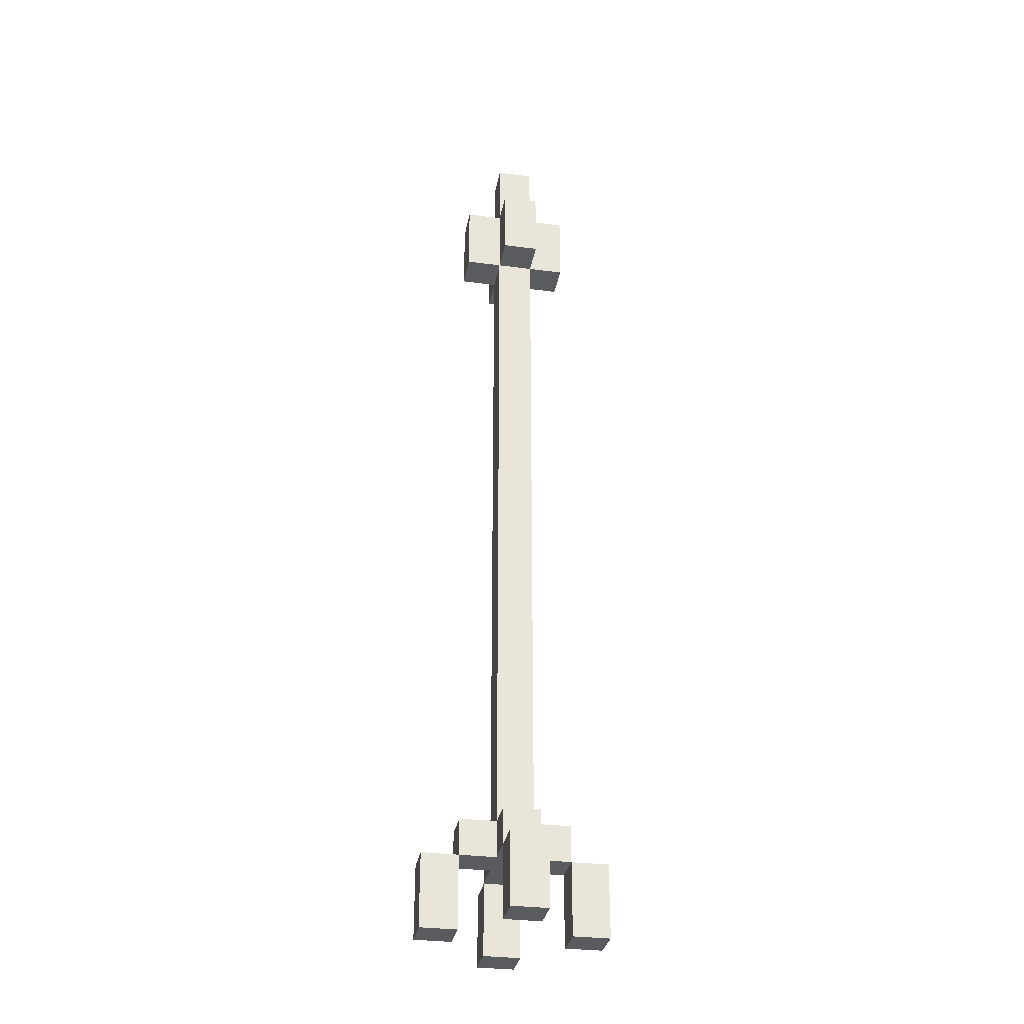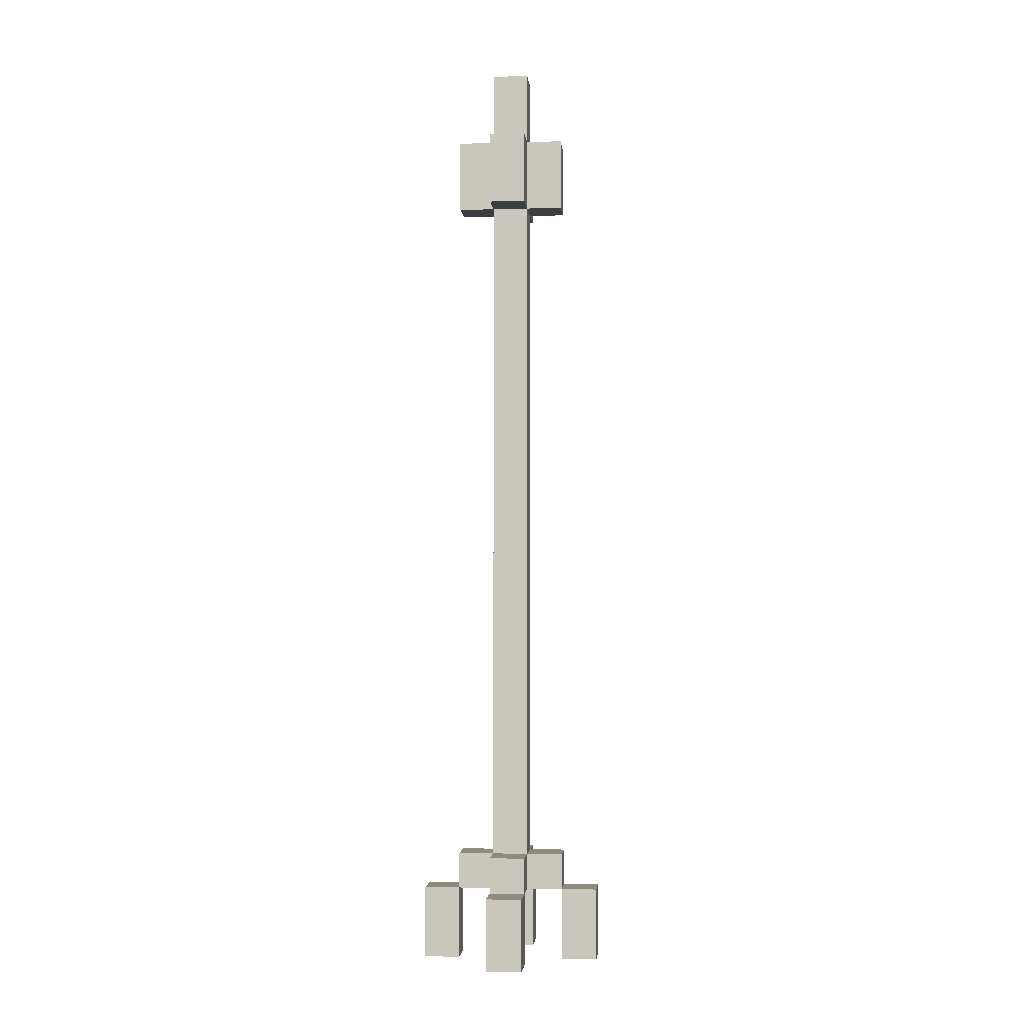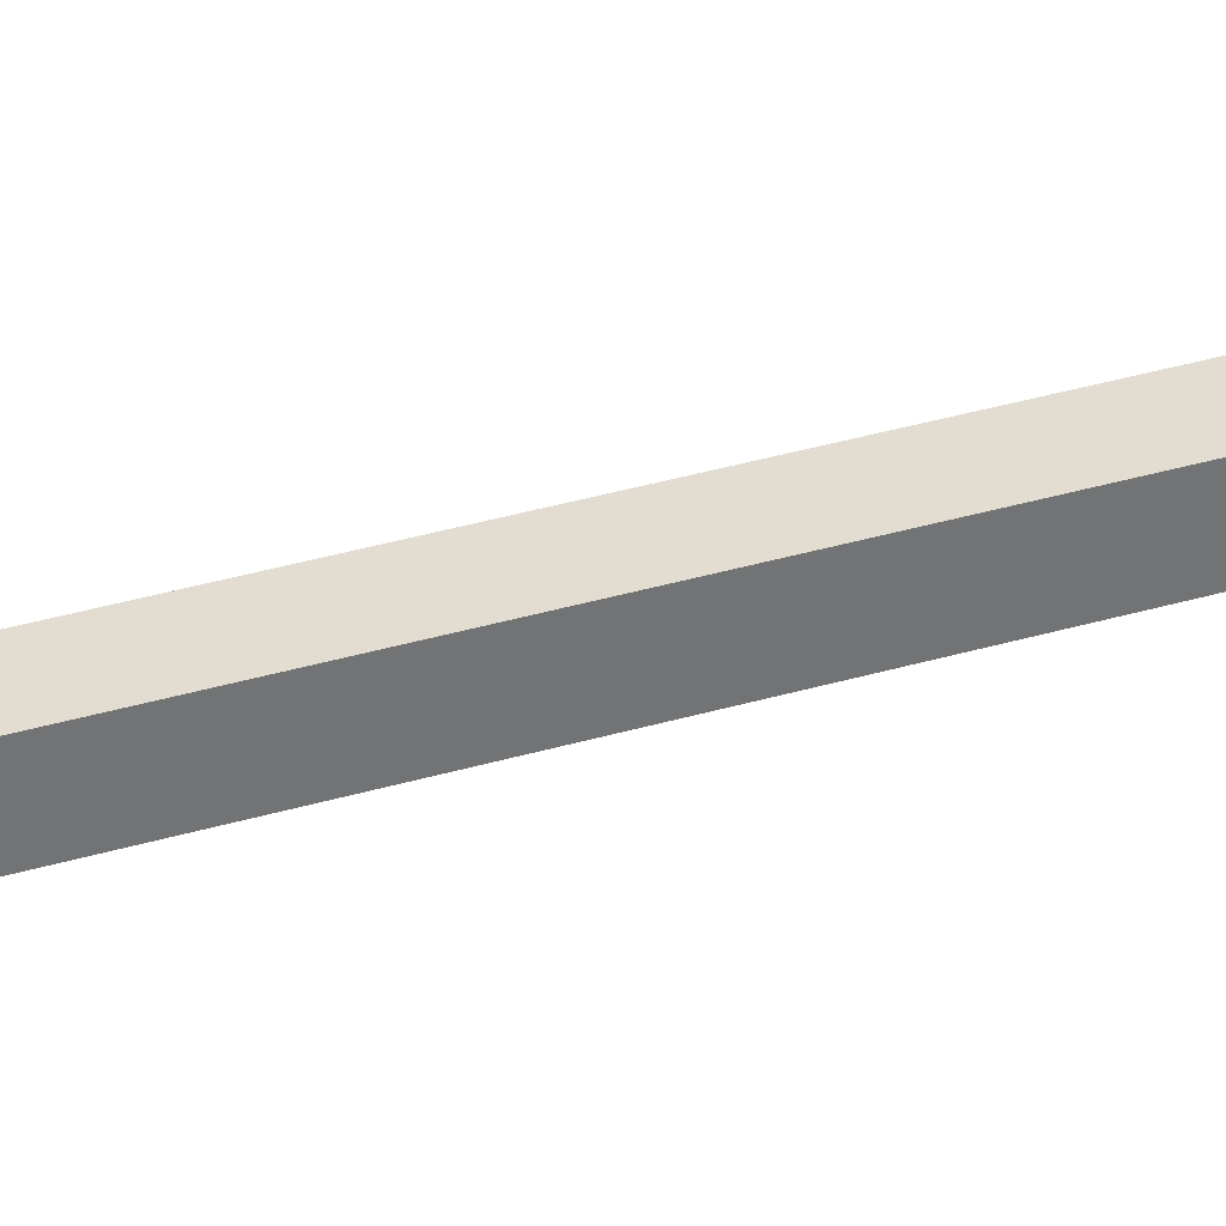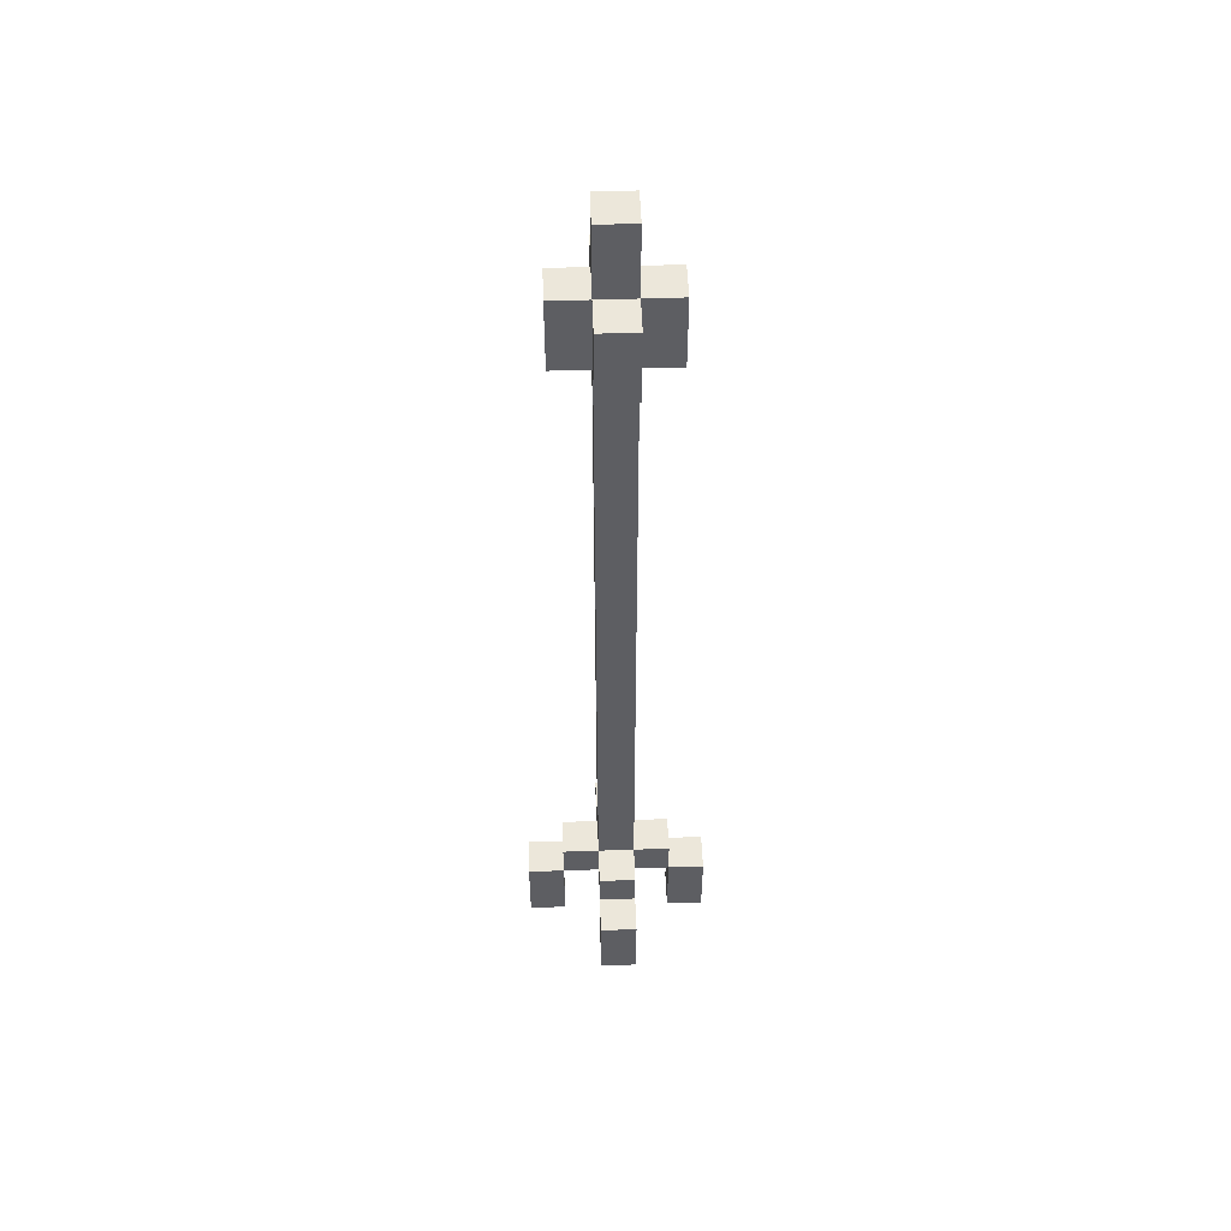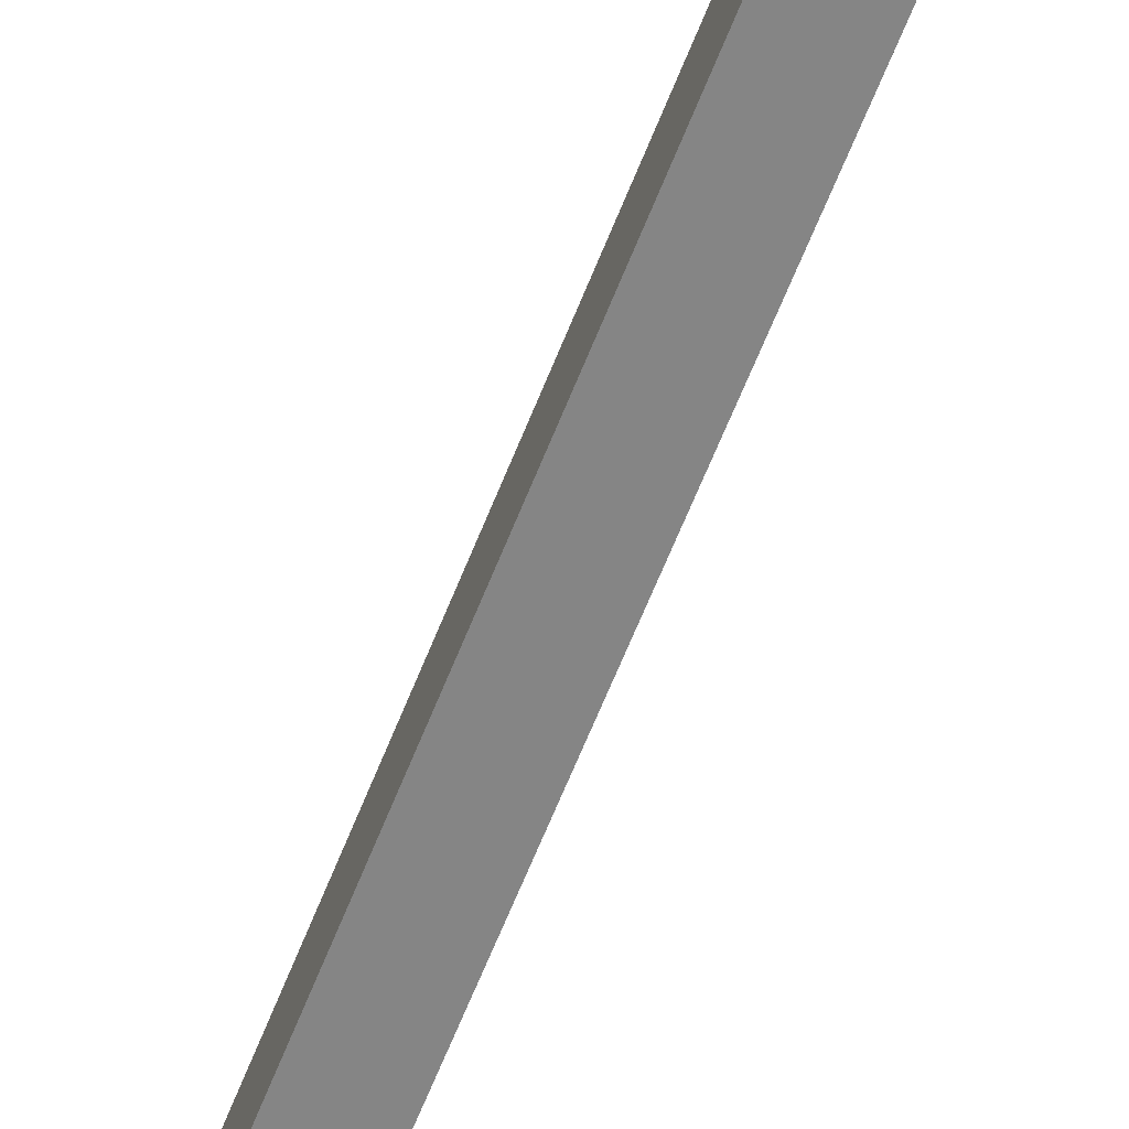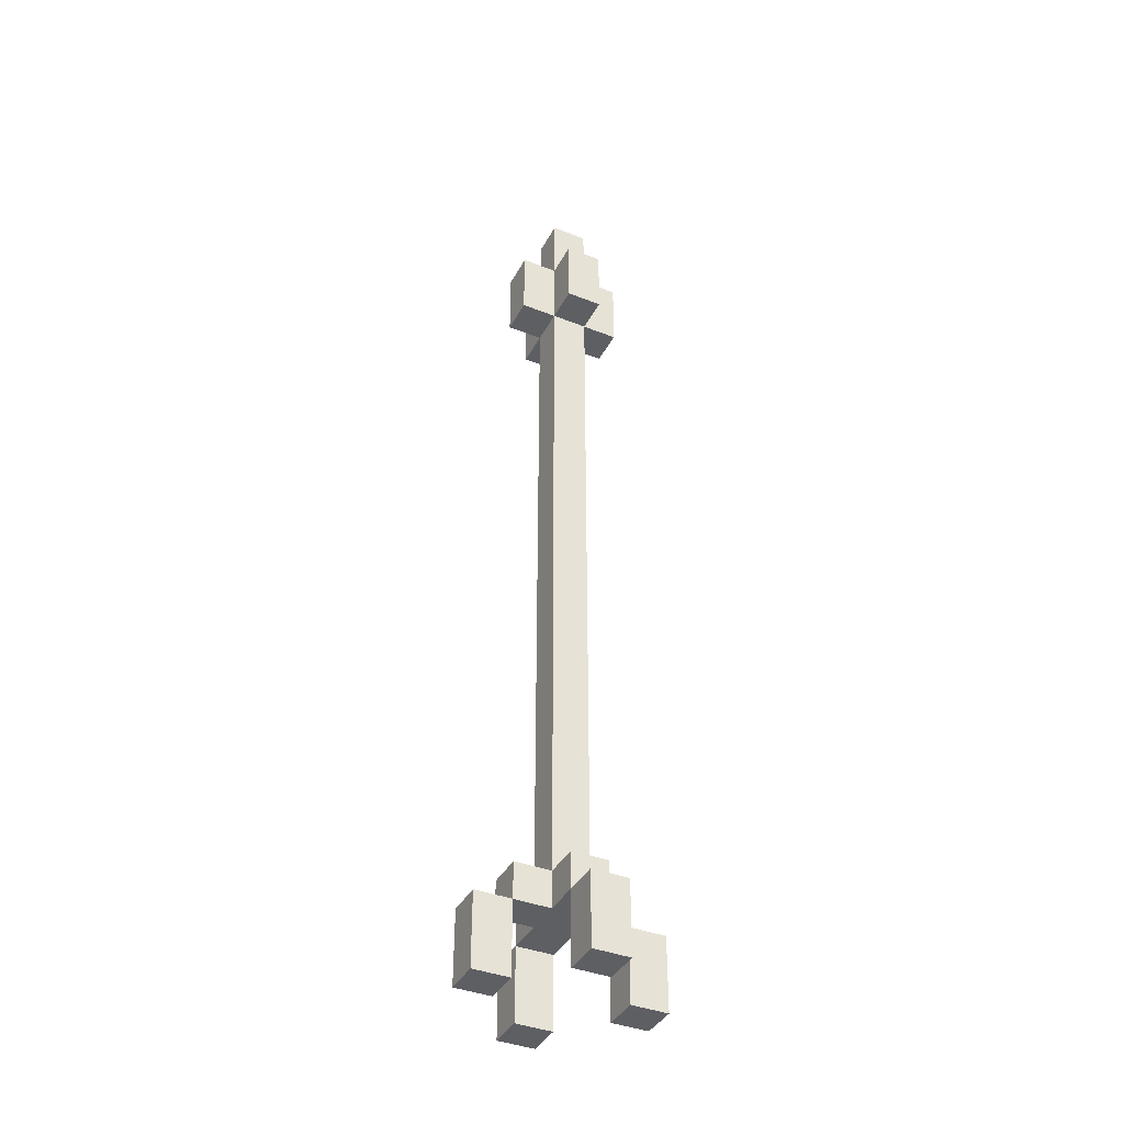
<metadata>
{"format":"obj","ext":"obj","renderer":"f3d","projection":"perspective","resolution":1024,"background":"white","views":[{"elev":-32.0,"azim":79.7,"up":"+Y"},{"elev":-3.1,"azim":95.4,"up":"+Y"},{"elev":35.4,"azim":-111.5,"up":"+Z"},{"elev":51.3,"azim":177.9,"up":"+Y"},{"elev":-61.8,"azim":158.8,"up":"+Z"},{"elev":-39.8,"azim":154.1,"up":"+Y"}]}
</metadata>
<code>
o
v 2.2 2 -2.6
v 2.2 2 -2.7
v 2.2 2.2 -2.6
v 2.2 2.2 -2.7
v 2.3 2.2 -2.6
v 2.3 2.2 -2.7
v 2.3 2.3 -2.6
v 2.3 2.3 -2.7
v 2.3 4.2 -2.6
v 2.3 4.2 -2.7
v 2.3 4.4 -2.6
v 2.3 4.4 -2.7
v 2.4 2 -2.4
v 2.4 2 -2.5
v 2.4 2 -2.8
v 2.4 2 -2.9
v 2.4 2.2 -2.4
v 2.4 2.2 -2.5
v 2.4 2.2 -2.6
v 2.4 2.2 -2.7
v 2.4 2.2 -2.8
v 2.4 2.2 -2.9
v 2.4 2.3 -2.5
v 2.4 2.3 -2.6
v 2.4 2.3 -2.7
v 2.4 2.3 -2.8
v 2.4 4.2 -2.5
v 2.4 4.2 -2.6
v 2.4 4.2 -2.7
v 2.4 4.2 -2.8
v 2.4 4.4 -2.5
v 2.4 4.4 -2.6
v 2.4 4.4 -2.7
v 2.4 4.4 -2.8
v 2.4 4.6 -2.6
v 2.4 4.6 -2.7
v 2.6 2 -2.6
v 2.6 2 -2.7
v 2.6 2.2 -2.6
v 2.6 2.2 -2.7
v 2.3 2 -2.6
v 2.3 2 -2.7
v 2.3 2.2 -2.6
v 2.3 2.2 -2.7
v 2.5 2 -2.4
v 2.5 2 -2.5
v 2.5 2 -2.8
v 2.5 2 -2.9
v 2.5 2.2 -2.4
v 2.5 2.2 -2.5
v 2.5 2.2 -2.6
v 2.5 2.2 -2.7
v 2.5 2.2 -2.8
v 2.5 2.2 -2.9
v 2.5 2.3 -2.5
v 2.5 2.3 -2.6
v 2.5 2.3 -2.7
v 2.5 2.3 -2.8
v 2.5 4.2 -2.5
v 2.5 4.2 -2.6
v 2.5 4.2 -2.7
v 2.5 4.2 -2.8
v 2.5 4.4 -2.5
v 2.5 4.4 -2.6
v 2.5 4.4 -2.7
v 2.5 4.4 -2.8
v 2.5 4.6 -2.6
v 2.5 4.6 -2.7
v 2.6 2.2 -2.6
v 2.6 2.2 -2.7
v 2.6 2.3 -2.6
v 2.6 2.3 -2.7
v 2.6 4.2 -2.6
v 2.6 4.2 -2.7
v 2.6 4.4 -2.6
v 2.6 4.4 -2.7
v 2.7 2 -2.6
v 2.7 2 -2.7
v 2.7 2.2 -2.6
v 2.7 2.2 -2.7
v 2.4 2 -2.4
v 2.4 2.2 -2.4
v 2.5 2 -2.4
v 2.5 2.2 -2.4
v 2.4 2.2 -2.5
v 2.4 2.3 -2.5
v 2.4 4.2 -2.5
v 2.4 4.4 -2.5
v 2.5 2.2 -2.5
v 2.5 2.3 -2.5
v 2.5 4.2 -2.5
v 2.5 4.4 -2.5
v 2.2 2 -2.6
v 2.2 2.2 -2.6
v 2.3 2 -2.6
v 2.3 2.2 -2.6
v 2.3 2.3 -2.6
v 2.3 4.2 -2.6
v 2.3 4.4 -2.6
v 2.4 2.2 -2.6
v 2.4 2.3 -2.6
v 2.4 4.2 -2.6
v 2.4 4.4 -2.6
v 2.4 4.6 -2.6
v 2.5 2.2 -2.6
v 2.5 2.3 -2.6
v 2.5 4.2 -2.6
v 2.5 4.4 -2.6
v 2.5 4.6 -2.6
v 2.6 2 -2.6
v 2.6 2.2 -2.6
v 2.6 2.3 -2.6
v 2.6 4.2 -2.6
v 2.6 4.4 -2.6
v 2.7 2 -2.6
v 2.7 2.2 -2.6
v 2.4 2 -2.8
v 2.4 2.2 -2.8
v 2.5 2 -2.8
v 2.5 2.2 -2.8
v 2.4 2 -2.5
v 2.4 2.2 -2.5
v 2.5 2 -2.5
v 2.5 2.2 -2.5
v 2.2 2 -2.7
v 2.2 2.2 -2.7
v 2.3 2 -2.7
v 2.3 2.2 -2.7
v 2.3 2.3 -2.7
v 2.3 4.2 -2.7
v 2.3 4.4 -2.7
v 2.4 2.2 -2.7
v 2.4 2.3 -2.7
v 2.4 4.2 -2.7
v 2.4 4.4 -2.7
v 2.4 4.6 -2.7
v 2.5 2.2 -2.7
v 2.5 2.3 -2.7
v 2.5 4.2 -2.7
v 2.5 4.4 -2.7
v 2.5 4.6 -2.7
v 2.6 2 -2.7
v 2.6 2.2 -2.7
v 2.6 2.3 -2.7
v 2.6 4.2 -2.7
v 2.6 4.4 -2.7
v 2.7 2 -2.7
v 2.7 2.2 -2.7
v 2.4 2.2 -2.8
v 2.4 2.3 -2.8
v 2.4 4.2 -2.8
v 2.4 4.4 -2.8
v 2.5 2.2 -2.8
v 2.5 2.3 -2.8
v 2.5 4.2 -2.8
v 2.5 4.4 -2.8
v 2.4 2 -2.9
v 2.4 2.2 -2.9
v 2.5 2 -2.9
v 2.5 2.2 -2.9
v 2.4 2 -2.4
v 2.5 2 -2.4
v 2.4 2 -2.5
v 2.5 2 -2.5
v 2.2 2 -2.6
v 2.3 2 -2.6
v 2.6 2 -2.6
v 2.7 2 -2.6
v 2.2 2 -2.7
v 2.3 2 -2.7
v 2.6 2 -2.7
v 2.7 2 -2.7
v 2.4 2 -2.8
v 2.5 2 -2.8
v 2.4 2 -2.9
v 2.5 2 -2.9
v 2.4 2.2 -2.5
v 2.5 2.2 -2.5
v 2.3 2.2 -2.6
v 2.4 2.2 -2.6
v 2.5 2.2 -2.6
v 2.6 2.2 -2.6
v 2.3 2.2 -2.7
v 2.4 2.2 -2.7
v 2.5 2.2 -2.7
v 2.6 2.2 -2.7
v 2.4 2.2 -2.8
v 2.5 2.2 -2.8
v 2.4 4.2 -2.5
v 2.5 4.2 -2.5
v 2.3 4.2 -2.6
v 2.4 4.2 -2.6
v 2.5 4.2 -2.6
v 2.6 4.2 -2.6
v 2.3 4.2 -2.7
v 2.4 4.2 -2.7
v 2.5 4.2 -2.7
v 2.6 4.2 -2.7
v 2.4 4.2 -2.8
v 2.5 4.2 -2.8
v 2.4 2.2 -2.4
v 2.5 2.2 -2.4
v 2.4 2.2 -2.5
v 2.5 2.2 -2.5
v 2.2 2.2 -2.6
v 2.3 2.2 -2.6
v 2.6 2.2 -2.6
v 2.7 2.2 -2.6
v 2.2 2.2 -2.7
v 2.3 2.2 -2.7
v 2.6 2.2 -2.7
v 2.7 2.2 -2.7
v 2.4 2.2 -2.8
v 2.5 2.2 -2.8
v 2.4 2.2 -2.9
v 2.5 2.2 -2.9
v 2.4 2.3 -2.5
v 2.5 2.3 -2.5
v 2.3 2.3 -2.6
v 2.4 2.3 -2.6
v 2.5 2.3 -2.6
v 2.6 2.3 -2.6
v 2.3 2.3 -2.7
v 2.4 2.3 -2.7
v 2.5 2.3 -2.7
v 2.6 2.3 -2.7
v 2.4 2.3 -2.8
v 2.5 2.3 -2.8
v 2.4 4.4 -2.5
v 2.5 4.4 -2.5
v 2.3 4.4 -2.6
v 2.4 4.4 -2.6
v 2.5 4.4 -2.6
v 2.6 4.4 -2.6
v 2.3 4.4 -2.7
v 2.4 4.4 -2.7
v 2.5 4.4 -2.7
v 2.6 4.4 -2.7
v 2.4 4.4 -2.8
v 2.5 4.4 -2.8
v 2.4 4.6 -2.6
v 2.5 4.6 -2.6
v 2.4 4.6 -2.7
v 2.5 4.6 -2.7
f 3 2 1
f 4 2 3
f 7 6 5
f 8 6 7
f 11 10 9
f 12 10 11
f 17 14 13
f 18 14 17
f 21 16 15
f 22 16 21
f 23 19 18
f 24 19 23
f 25 21 20
f 26 21 25
f 28 25 24
f 29 25 28
f 31 28 27
f 32 28 31
f 33 30 29
f 34 30 33
f 35 33 32
f 36 33 35
f 39 38 37
f 40 38 39
f 41 42 43
f 43 42 44
f 45 46 49
f 49 46 50
f 47 48 53
f 53 48 54
f 50 51 55
f 55 51 56
f 52 53 57
f 57 53 58
f 56 57 60
f 60 57 61
f 59 60 63
f 63 60 64
f 61 62 65
f 65 62 66
f 64 65 67
f 67 65 68
f 69 70 71
f 71 70 72
f 73 74 75
f 75 74 76
f 77 78 79
f 79 78 80
f 83 82 81
f 84 82 83
f 89 86 85
f 90 86 89
f 91 88 87
f 92 88 91
f 95 94 93
f 96 94 95
f 100 97 96
f 101 97 100
f 102 99 98
f 103 99 102
f 106 102 101
f 107 102 106
f 108 104 103
f 109 104 108
f 111 106 105
f 112 106 111
f 113 108 107
f 114 108 113
f 115 111 110
f 116 111 115
f 119 118 117
f 120 118 119
f 121 122 123
f 123 122 124
f 125 126 127
f 127 126 128
f 128 129 132
f 132 129 133
f 130 131 134
f 134 131 135
f 133 134 138
f 138 134 139
f 135 136 140
f 140 136 141
f 137 138 143
f 143 138 144
f 139 140 145
f 145 140 146
f 142 143 147
f 147 143 148
f 149 150 153
f 153 150 154
f 151 152 155
f 155 152 156
f 157 158 159
f 159 158 160
f 163 162 161
f 164 162 163
f 169 166 165
f 170 166 169
f 171 168 167
f 172 168 171
f 175 174 173
f 176 174 175
f 180 178 177
f 181 178 180
f 183 180 179
f 183 182 181
f 183 181 180
f 184 182 183
f 185 182 184
f 186 182 185
f 187 185 184
f 188 185 187
f 192 190 189
f 193 190 192
f 195 192 191
f 196 192 195
f 197 194 193
f 198 194 197
f 199 197 196
f 200 197 199
f 201 202 203
f 203 202 204
f 205 206 209
f 209 206 210
f 207 208 211
f 211 208 212
f 213 214 215
f 215 214 216
f 217 218 220
f 220 218 221
f 219 220 223
f 223 220 224
f 221 222 225
f 225 222 226
f 224 225 227
f 227 225 228
f 229 230 232
f 232 230 233
f 231 232 235
f 235 232 236
f 233 234 237
f 237 234 238
f 236 237 239
f 239 237 240
f 241 242 243
f 243 242 244

</code>
